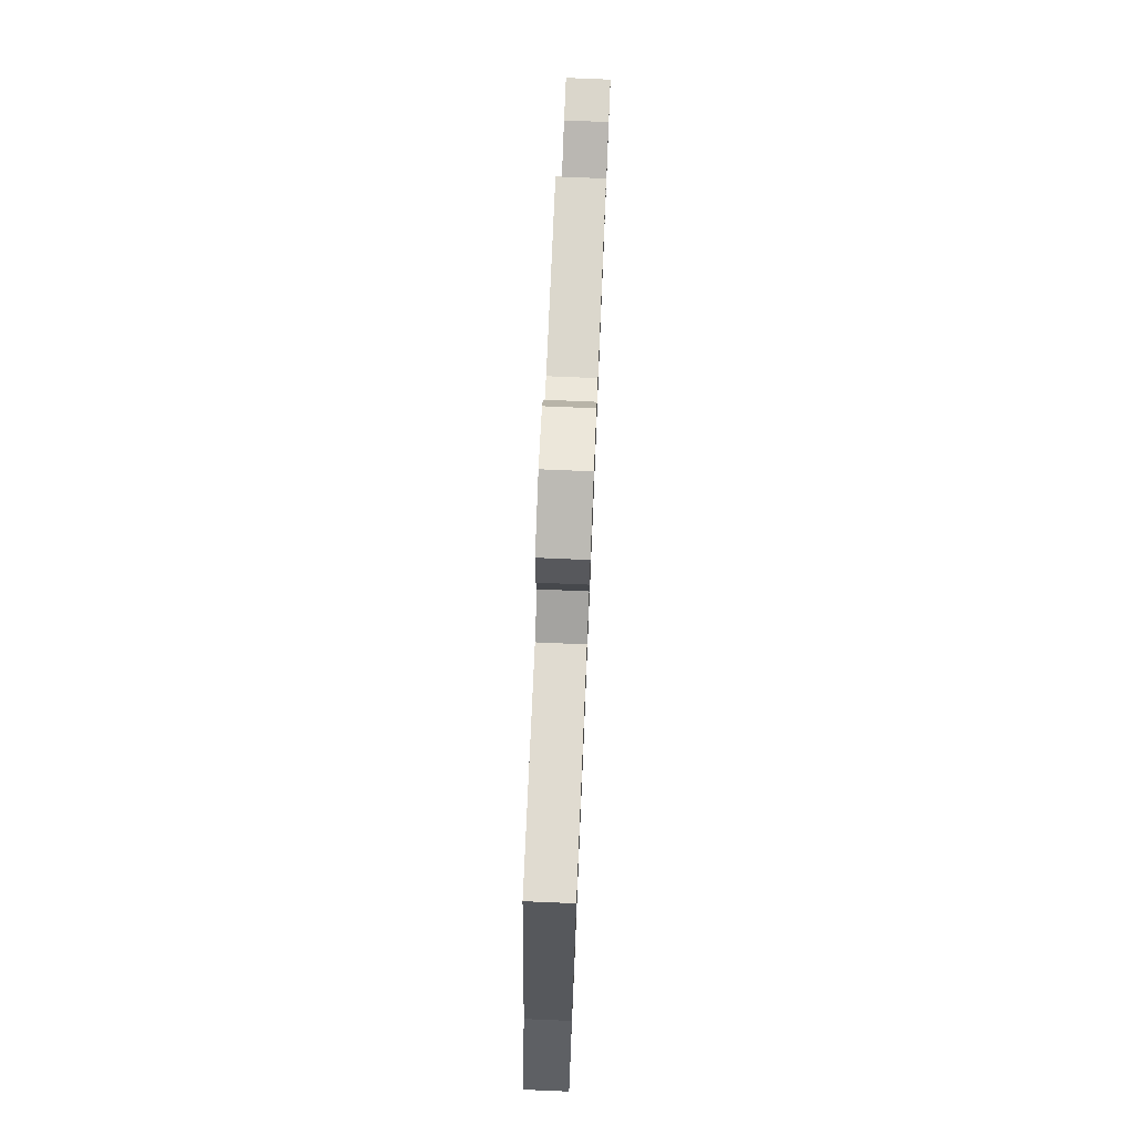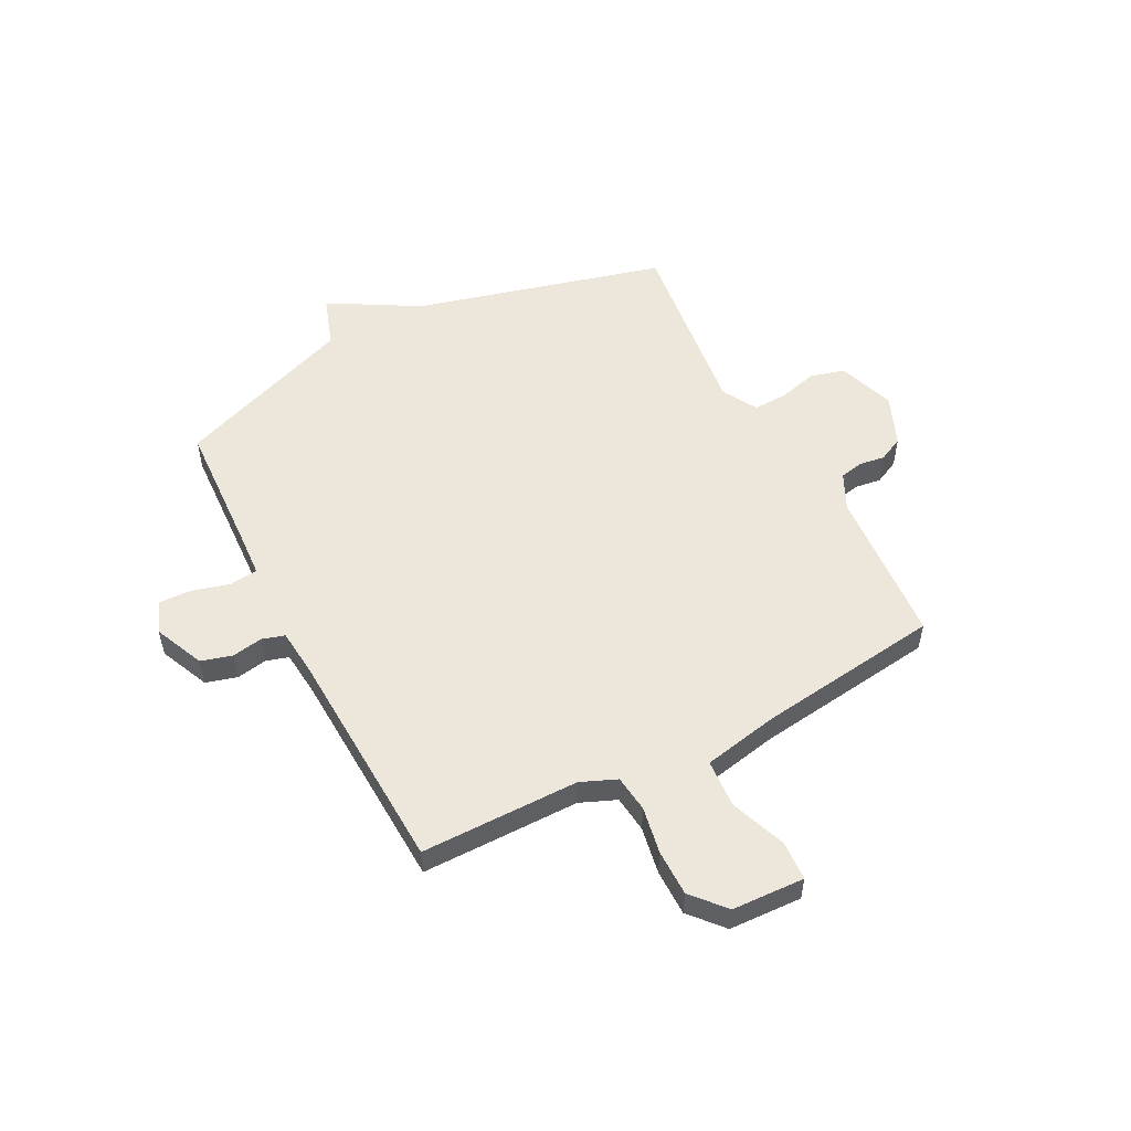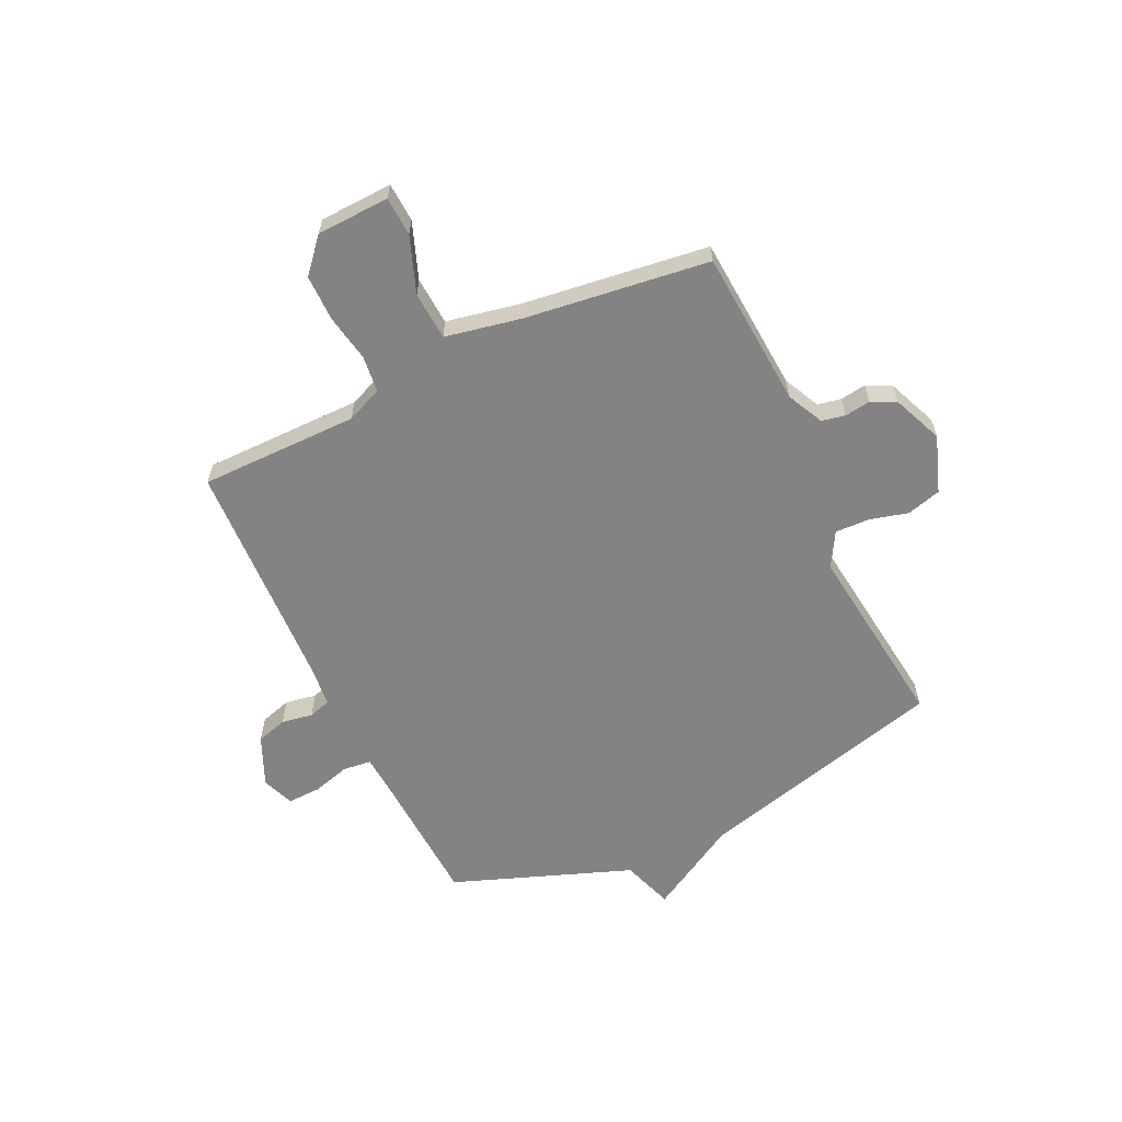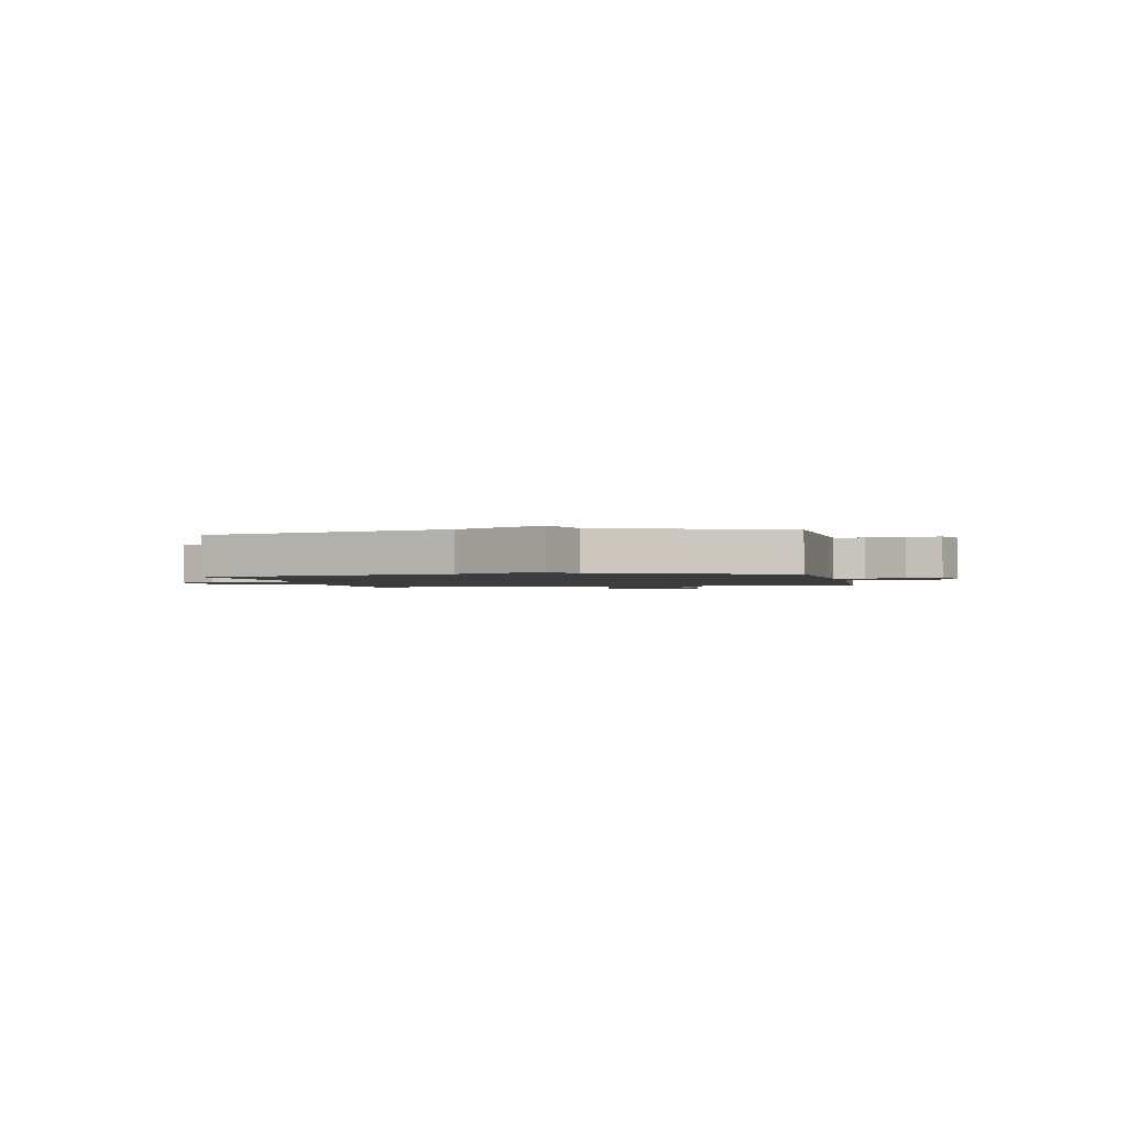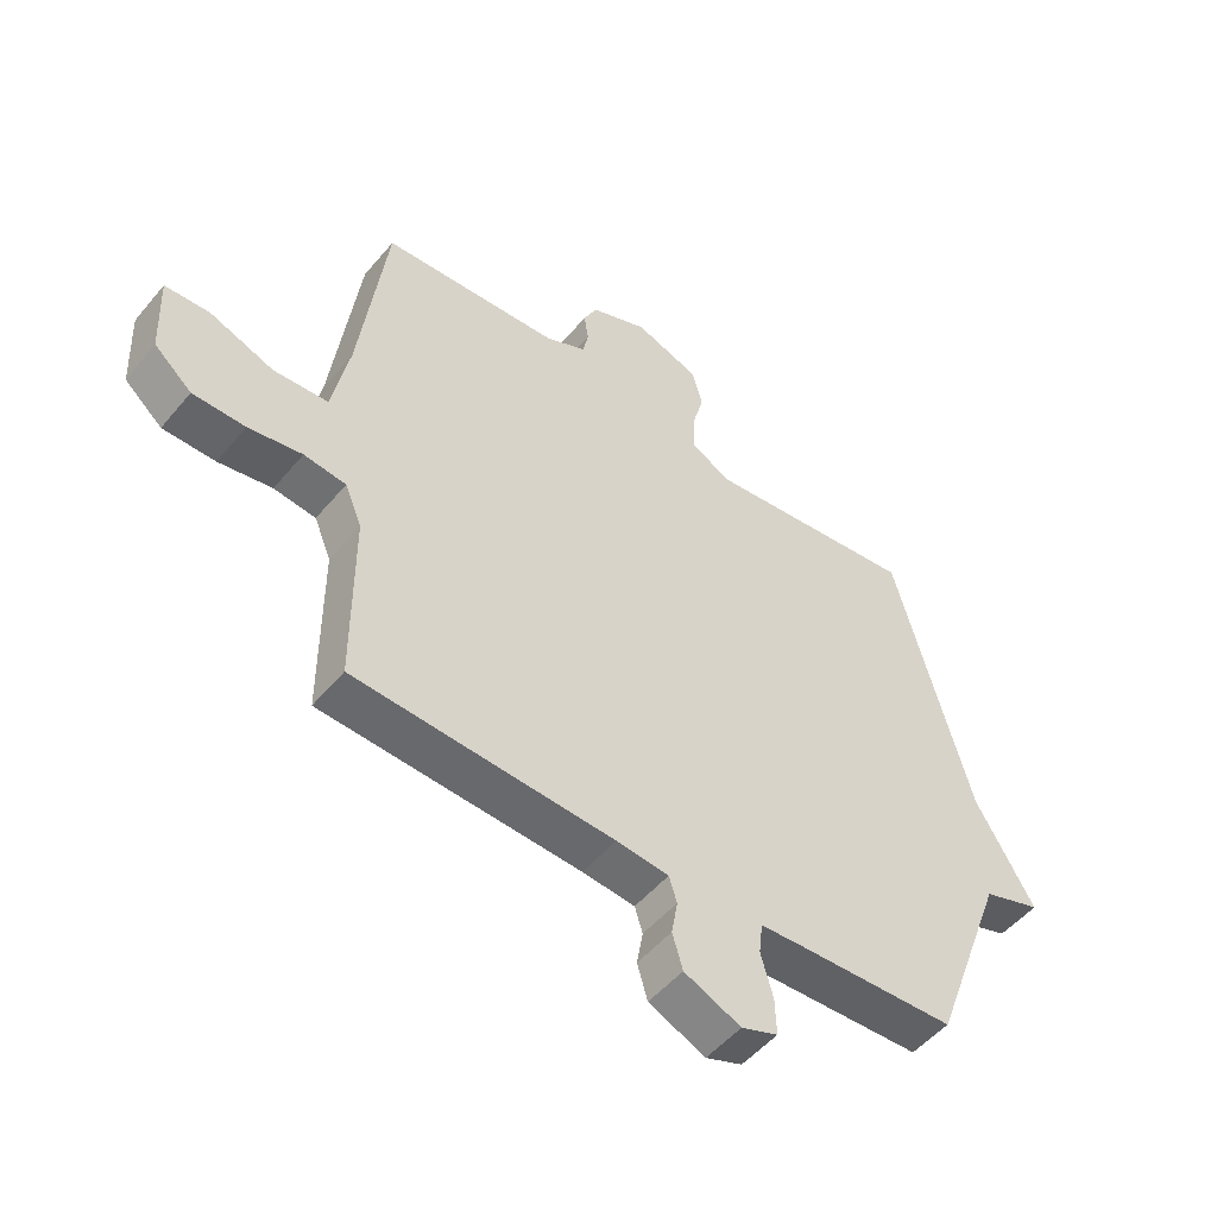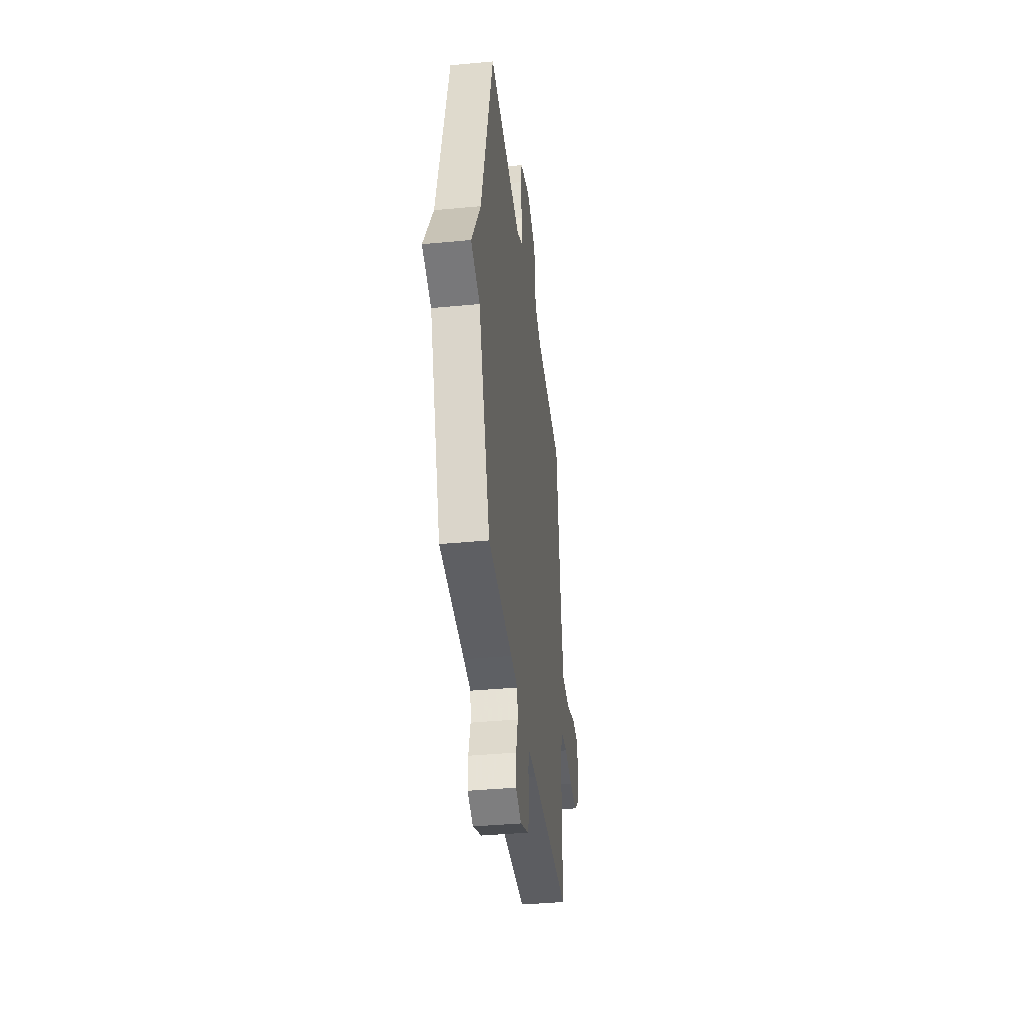
<metadata>
{"format":"obj","ext":"obj","renderer":"f3d","projection":"perspective","resolution":1024,"background":"white","views":[{"elev":77.2,"azim":92.4,"up":"+Z"},{"elev":53.7,"azim":-117.5,"up":"+Y"},{"elev":-61.0,"azim":-64.7,"up":"+Y"},{"elev":-1.6,"azim":101.8,"up":"+Y"},{"elev":-51.5,"azim":-38.5,"up":"+Z"},{"elev":-38.9,"azim":96.8,"up":"+Z"}]}
</metadata>
<code>
v 0.5 0.07 0.5
v 0.624 0.07 0.033
v 0.72 0.07 -0.134
v 0.624 0.07 -0.167
v 0.5 0.07 -0.5
v 0.242 0.07 -0.513
v 0.168 0.07 -0.518
v 0.162 0.07 -0.571
v 0.182 0.07 -0.642
v 0.184 0.07 -0.703
v 0.124 0.07 -0.726
v 0.031 0.07 -0.685
v 0.014 0.07 -0.627
v 0.024 0.07 -0.569
v 0.011 0.07 -0.527
v -0.075 0.07 -0.519
v -0.5 0.07 -0.5
v -0.501 0.07 -0.204
v -0.529 0.07 -0.137
v -0.598 0.07 -0.129
v -0.686 0.07 -0.145
v -0.772 0.07 -0.145
v -0.834 0.07 -0.091
v -0.84 0.07 0.045
v -0.767 0.07 0.049
v -0.662 0.07 0.01
v -0.572 0.07 0.016
v -0.544 0.07 0.157
v -0.5 0.07 0.5
v -0.206 0.07 0.521
v -0.138 0.07 0.554
v -0.129 0.07 0.598
v -0.136 0.07 0.646
v -0.114 0.07 0.692
v -0.02 0.07 0.731
v 0.086 0.07 0.694
v 0.104 0.07 0.63
v 0.085 0.07 0.558
v 0.083 0.07 0.494
v 0.148 0.07 0.457
v 0.5 0 0.5
v 0.624 0 0.033
v 0.72 0 -0.134
v 0.624 0 -0.167
v 0.5 0 -0.5
v 0.242 0 -0.513
v 0.168 0 -0.518
v 0.162 0 -0.571
v 0.182 0 -0.642
v 0.184 0 -0.703
v 0.124 0 -0.726
v 0.031 0 -0.685
v 0.014 0 -0.627
v 0.024 0 -0.569
v 0.011 0 -0.527
v -0.075 0 -0.519
v -0.5 0 -0.5
v -0.501 0 -0.204
v -0.529 0 -0.137
v -0.598 0 -0.129
v -0.686 0 -0.145
v -0.772 0 -0.145
v -0.834 0 -0.091
v -0.84 0 0.045
v -0.767 0 0.049
v -0.662 0 0.01
v -0.572 0 0.016
v -0.544 0 0.157
v -0.5 0 0.5
v -0.206 0 0.521
v -0.138 0 0.554
v -0.129 0 0.598
v -0.136 0 0.646
v -0.114 0 0.692
v -0.02 0 0.731
v 0.086 0 0.694
v 0.104 0 0.63
v 0.085 0 0.558
v 0.083 0 0.494
v 0.148 0 0.457
f 36 37 38
f 35 36 38
f 34 35 38
f 33 34 38
f 32 33 38
f 31 32 38 39
f 30 31 39 40
f 28 29 30 40
f 24 25 26
f 23 24 26
f 22 23 26
f 21 22 26
f 20 21 26
f 19 20 26 27
f 40 1 2
f 28 40 2
f 27 28 2
f 19 27 2
f 18 19 2
f 12 13 14
f 11 12 14
f 10 11 14
f 9 10 14
f 8 9 14
f 7 8 14 15
f 6 7 15 16
f 17 18 2
f 16 17 2
f 6 16 2
f 5 6 2
f 4 5 2
f 2 3 4
f 78 77 76
f 78 76 75
f 78 75 74
f 78 74 73
f 78 73 72
f 79 78 72 71
f 80 79 71 70
f 80 70 69 68
f 66 65 64
f 66 64 63
f 66 63 62
f 66 62 61
f 66 61 60
f 67 66 60 59
f 42 41 80
f 42 80 68
f 42 68 67
f 42 67 59
f 42 59 58
f 54 53 52
f 54 52 51
f 54 51 50
f 54 50 49
f 54 49 48
f 55 54 48 47
f 56 55 47 46
f 42 58 57
f 42 57 56
f 42 56 46
f 42 46 45
f 42 45 44
f 44 43 42
f 1 41 42 2
f 2 42 43 3
f 3 43 44 4
f 4 44 45 5
f 5 45 46 6
f 6 46 47 7
f 7 47 48 8
f 8 48 49 9
f 9 49 50 10
f 10 50 51 11
f 11 51 52 12
f 12 52 53 13
f 13 53 54 14
f 14 54 55 15
f 15 55 56 16
f 16 56 57 17
f 17 57 58 18
f 18 58 59 19
f 19 59 60 20
f 20 60 61 21
f 21 61 62 22
f 22 62 63 23
f 23 63 64 24
f 24 64 65 25
f 25 65 66 26
f 26 66 67 27
f 27 67 68 28
f 28 68 69 29
f 29 69 70 30
f 30 70 71 31
f 31 71 72 32
f 32 72 73 33
f 33 73 74 34
f 34 74 75 35
f 35 75 76 36
f 36 76 77 37
f 37 77 78 38
f 38 78 79 39
f 39 79 80 40
f 40 80 41 1

</code>
